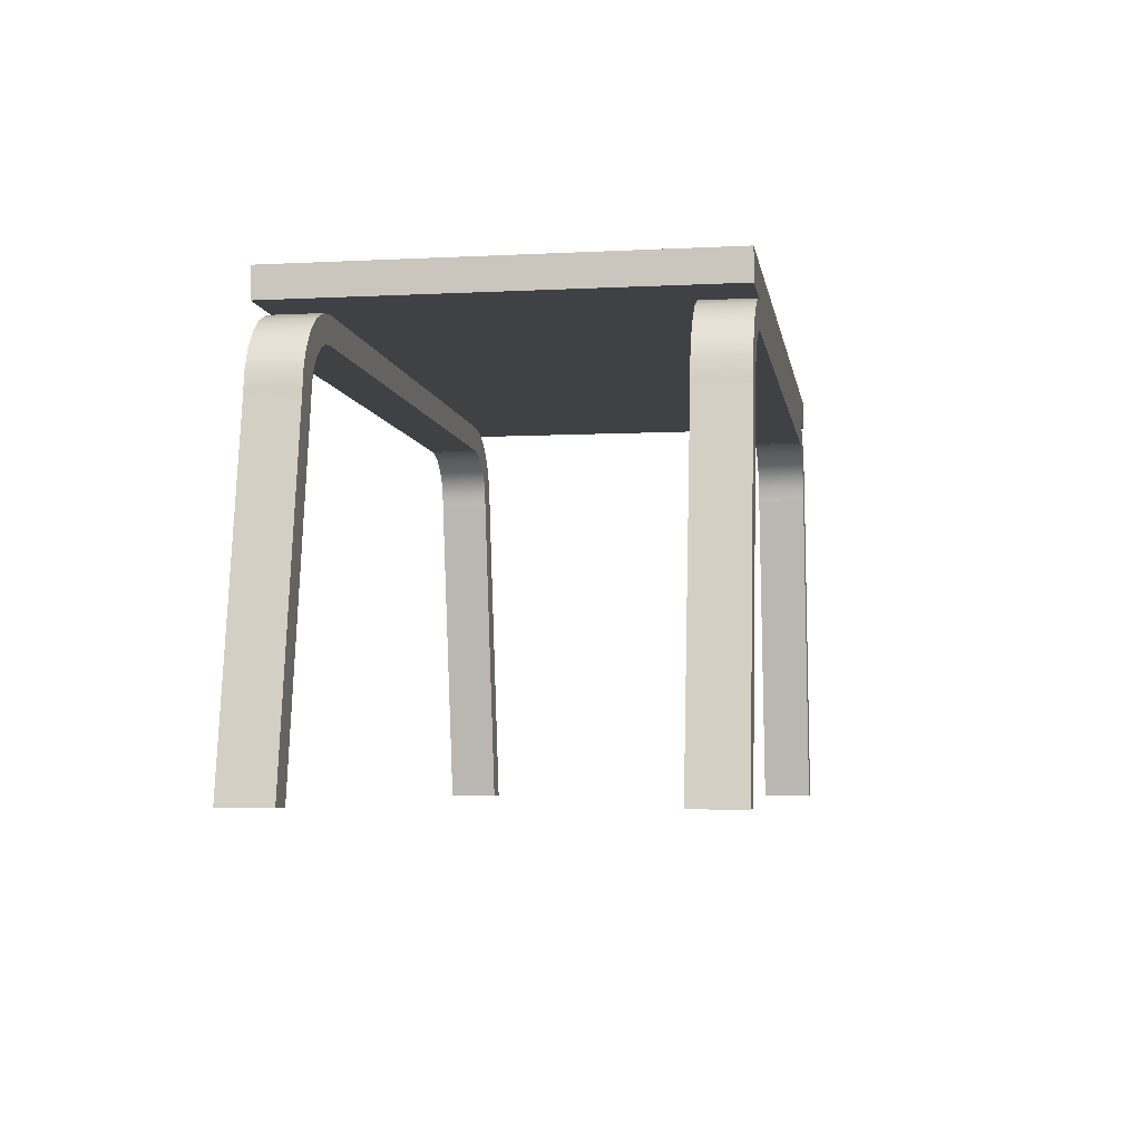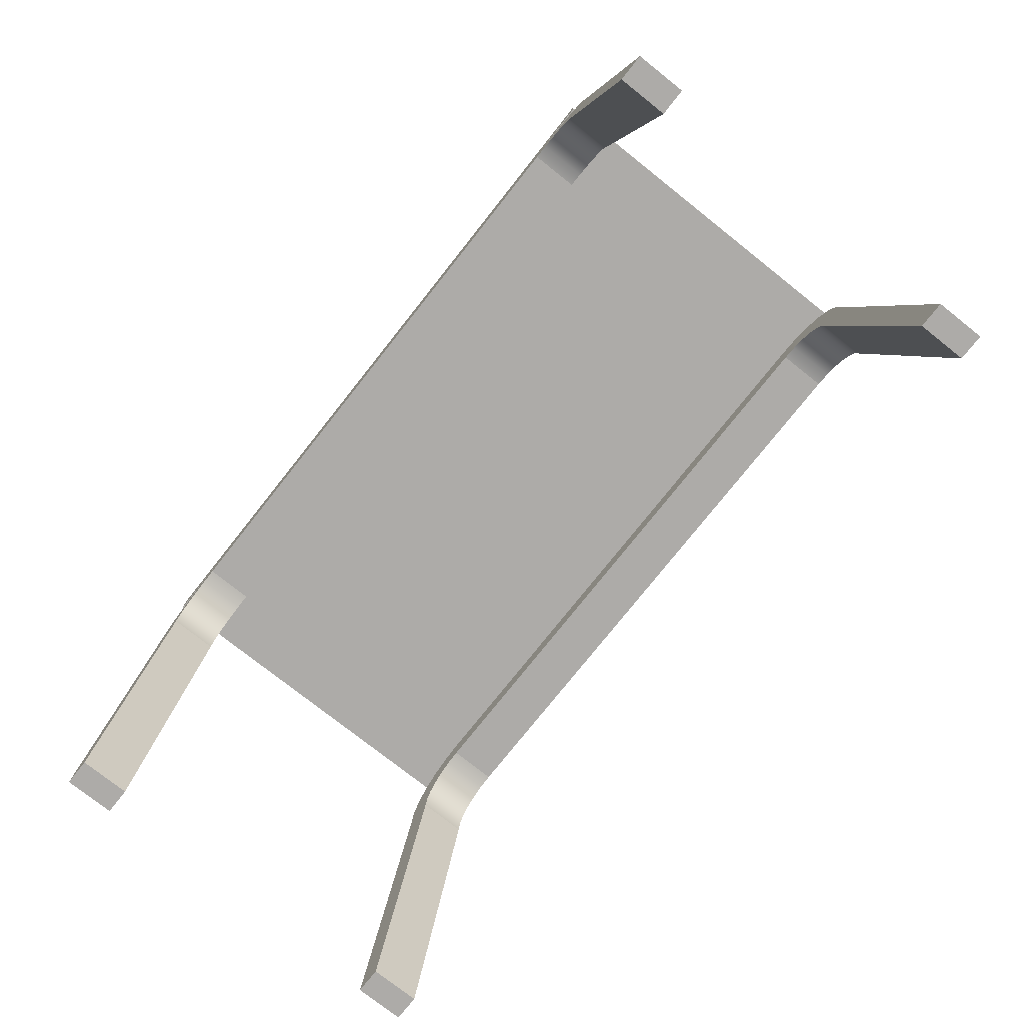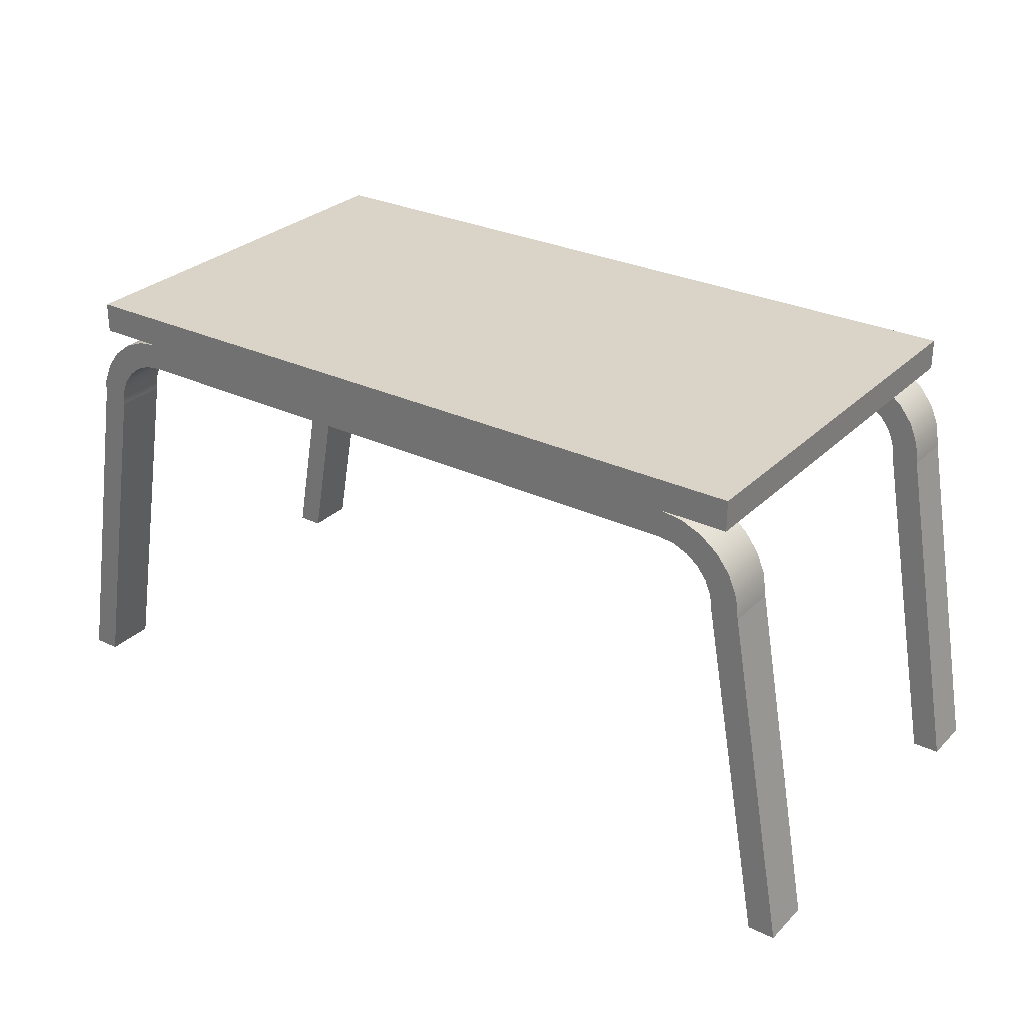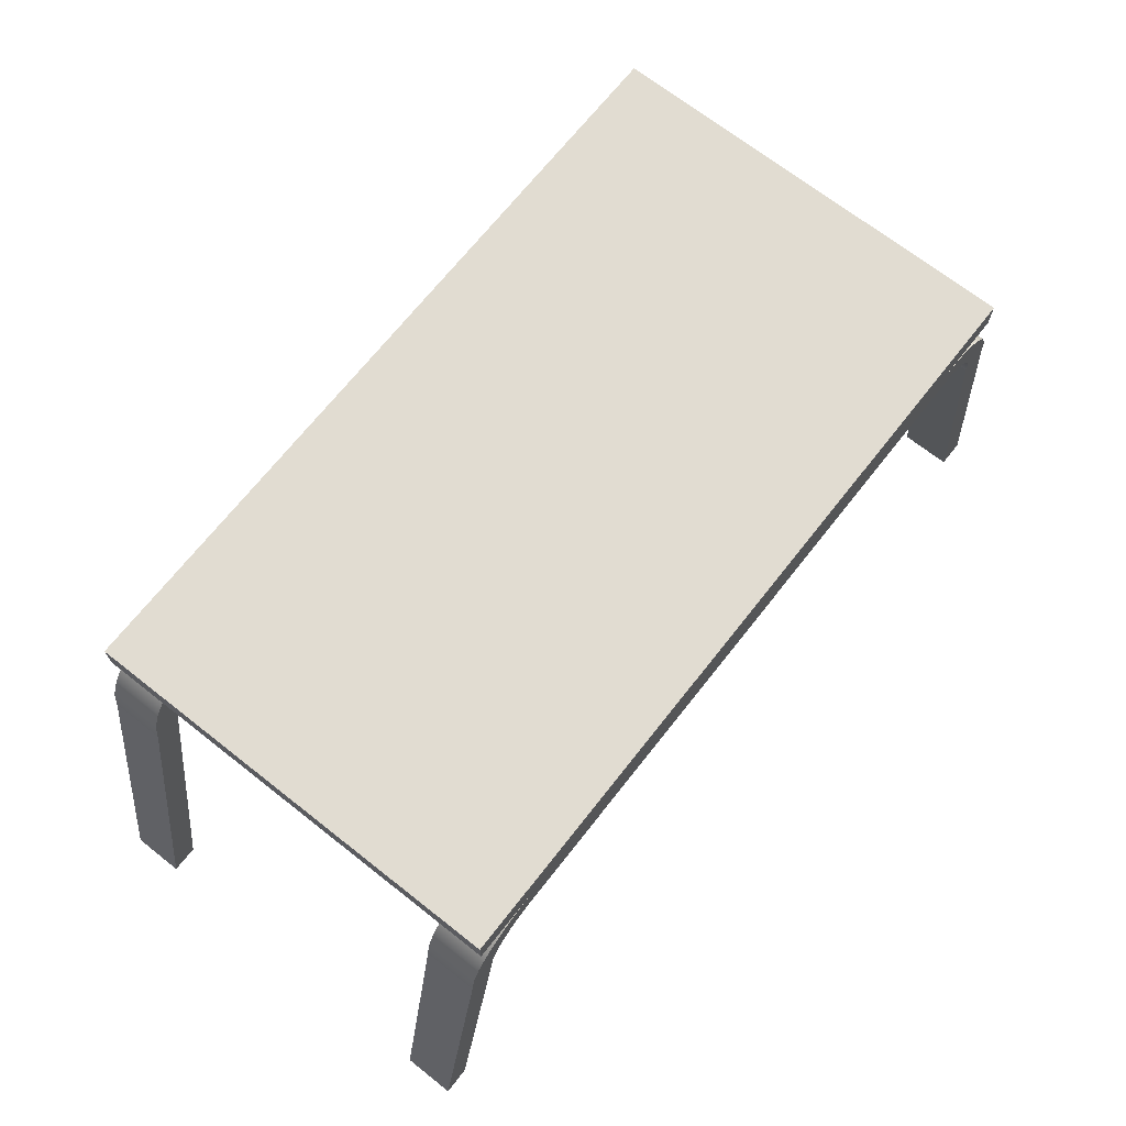
<metadata>
{"format":"obj","ext":"obj","renderer":"f3d","projection":"perspective","resolution":1024,"background":"white","views":[{"elev":-5.3,"azim":-80.9,"up":"+Y"},{"elev":-76.5,"azim":-128.4,"up":"+Y"},{"elev":28.8,"azim":35.4,"up":"+Y"},{"elev":69.3,"azim":-51.8,"up":"+Y"}]}
</metadata>
<code>
v -0.3329 0.005082 0.191
v -0.3592 -0.008368 0.191
v -0.3347 -0.008368 0.191
v -0.3566 0.01141 0.191
v -0.3592 -0.008368 0.1452
v -0.4142 -0.314 0.191
v -0.3347 -0.008368 0.1452
v -0.3278 0.01761 0.191
v -0.3566 0.01141 0.1452
v -0.3897 -0.314 0.191
v -0.3329 0.005082 0.1452
v -0.3897 -0.314 0.1452
v -0.3489 0.02984 0.191
v -0.3489 0.02984 0.1452
v -0.4142 -0.314 0.1452
v -0.3278 0.01761 0.1452
v -0.3195 0.02838 0.191
v -0.3087 0.03664 0.191
v -0.3368 0.04567 0.1452
v -0.3195 0.02838 0.1452
v -0.3087 0.03664 0.1452
v -0.3368 0.04567 0.191
v -0.2962 0.04183 0.1452
v -0.2962 0.04183 0.191
v -0.321 0.05781 0.191
v -0.2828 0.0436 0.191
v -0.321 0.05781 0.1452
v -0.2828 0.06805 0.191
v -0.2828 0.0436 0.1452
v -0.3025 0.06545 0.191
v -0.2828 0.06805 0.1452
v -0.3025 0.06545 0.1452
v 0.3329 0.005082 0.1452
v 0.3592 -0.008368 0.1452
v 0.3347 -0.008368 0.1452
v 0.3566 0.01141 0.1452
v 0.3592 -0.008368 0.191
v 0.4142 -0.314 0.1452
v 0.3347 -0.008368 0.191
v 0.3278 0.01761 0.1452
v 0.3566 0.01141 0.191
v 0.3897 -0.314 0.1452
v 0.3329 0.005082 0.191
v 0.3897 -0.314 0.191
v 0.3489 0.02984 0.1452
v 0.3489 0.02984 0.191
v 0.4142 -0.314 0.191
v 0.3278 0.01761 0.191
v 0.3195 0.02838 0.1452
v 0.3087 0.03664 0.1452
v 0.3368 0.04567 0.191
v 0.3195 0.02838 0.191
v 0.3087 0.03664 0.191
v 0.3368 0.04567 0.1452
v 0.2962 0.04183 0.191
v 0.2962 0.04183 0.1452
v 0.321 0.05781 0.1452
v 0.2828 0.0436 0.1452
v 0.321 0.05781 0.191
v 0.2828 0.06805 0.1452
v 0.2828 0.0436 0.191
v 0.3025 0.06545 0.1452
v 0.2828 0.06805 0.191
v 0.3025 0.06545 0.191
v 0.2828 0.06805 0.191
v -0.2828 0.0436 0.191
v 0.2828 0.0436 0.191
v -0.2828 0.06805 0.191
v 0.2828 0.0436 0.1452
v -0.2828 0.06805 0.1452
v -0.2828 0.0436 0.1452
v 0.2828 0.06805 0.1452
v -0.3329 0.005082 -0.1452
v -0.3592 -0.008368 -0.1452
v -0.3347 -0.008368 -0.1452
v -0.3566 0.01141 -0.1452
v -0.3592 -0.008368 -0.191
v -0.4142 -0.314 -0.1452
v -0.3347 -0.008368 -0.191
v -0.3278 0.01761 -0.1452
v -0.3566 0.01141 -0.191
v -0.3897 -0.314 -0.1452
v -0.3329 0.005082 -0.191
v -0.3897 -0.314 -0.191
v -0.3489 0.02984 -0.1452
v -0.3489 0.02984 -0.191
v -0.4142 -0.314 -0.191
v -0.3278 0.01761 -0.191
v -0.3195 0.02838 -0.1452
v -0.3087 0.03664 -0.1452
v -0.3368 0.04567 -0.191
v -0.3195 0.02838 -0.191
v -0.3087 0.03664 -0.191
v -0.3368 0.04567 -0.1452
v -0.2962 0.04183 -0.191
v -0.2962 0.04183 -0.1452
v -0.321 0.05781 -0.1452
v -0.2828 0.0436 -0.1452
v -0.321 0.05781 -0.191
v -0.2828 0.06805 -0.1452
v -0.2828 0.0436 -0.191
v -0.3025 0.06545 -0.1452
v -0.2828 0.06805 -0.191
v -0.3025 0.06545 -0.191
v 0.3329 0.005082 -0.191
v 0.3592 -0.008368 -0.191
v 0.3347 -0.008368 -0.191
v 0.3566 0.01141 -0.191
v 0.3592 -0.008368 -0.1452
v 0.4142 -0.314 -0.191
v 0.3347 -0.008368 -0.1452
v 0.3278 0.01761 -0.191
v 0.3566 0.01141 -0.1452
v 0.3897 -0.314 -0.191
v 0.3329 0.005082 -0.1452
v 0.3897 -0.314 -0.1452
v 0.3489 0.02984 -0.191
v 0.3489 0.02984 -0.1452
v 0.4142 -0.314 -0.1452
v 0.3278 0.01761 -0.1452
v 0.3195 0.02838 -0.191
v 0.3087 0.03664 -0.191
v 0.3368 0.04567 -0.1452
v 0.3195 0.02838 -0.1452
v 0.3087 0.03664 -0.1452
v 0.3368 0.04567 -0.191
v 0.2962 0.04183 -0.1452
v 0.2962 0.04183 -0.191
v 0.321 0.05781 -0.191
v 0.2828 0.0436 -0.191
v 0.321 0.05781 -0.1452
v 0.2828 0.06805 -0.191
v 0.2828 0.0436 -0.1452
v 0.3025 0.06545 -0.191
v 0.2828 0.06805 -0.1452
v 0.3025 0.06545 -0.1452
v 0.2828 0.06805 -0.1452
v -0.2828 0.0436 -0.1452
v 0.2828 0.0436 -0.1452
v -0.2828 0.06805 -0.1452
v 0.2828 0.0436 -0.191
v -0.2828 0.06805 -0.191
v -0.2828 0.0436 -0.191
v 0.2828 0.06805 -0.191
v 0.3439 0.06805 -0.191
v -0.3439 0.06805 0.191
v -0.3439 0.06805 -0.191
v 0.3439 0.06805 0.191
v -0.3439 0.09556 -0.191
v 0.3439 0.09556 0.191
v -0.3439 0.09556 0.191
v 0.3439 0.09556 -0.191
g mesh1_mesh1-geometry
f 1 2 3
f 2 1 4
f 3 2 1
f 4 1 2
f 3 5 2
f 2 5 3
f 6 3 2
f 2 3 6
f 7 1 3
f 3 1 7
f 4 1 8
f 8 1 4
f 9 2 4
f 4 2 9
f 5 3 7
f 7 3 5
f 5 6 2
f 2 6 5
f 2 9 5
f 5 9 2
f 3 6 10
f 10 6 3
f 1 7 11
f 11 7 1
f 3 12 7
f 7 12 3
f 11 8 1
f 1 8 11
f 4 8 13
f 13 8 4
f 4 14 9
f 9 14 4
f 12 5 7
f 7 5 12
f 9 7 5
f 5 7 9
f 6 5 15
f 15 5 6
f 6 12 10
f 10 12 6
f 12 3 10
f 10 3 12
f 7 9 11
f 11 9 7
f 8 11 16
f 16 11 8
f 13 8 17
f 17 8 13
f 14 4 13
f 13 4 14
f 16 9 14
f 14 9 16
f 5 12 15
f 15 12 5
f 12 6 15
f 15 6 12
f 11 9 16
f 16 9 11
f 16 17 8
f 8 17 16
f 13 17 18
f 18 17 13
f 13 19 14
f 14 19 13
f 16 14 20
f 20 14 16
f 17 16 20
f 20 16 17
f 17 21 18
f 18 21 17
f 13 18 22
f 22 18 13
f 19 13 22
f 22 13 19
f 21 14 19
f 19 14 21
f 20 14 21
f 21 14 20
f 21 17 20
f 20 17 21
f 23 18 21
f 21 18 23
f 22 18 24
f 24 18 22
f 25 19 22
f 22 19 25
f 21 19 23
f 23 19 21
f 18 23 24
f 24 23 18
f 22 24 26
f 26 24 22
f 19 25 27
f 27 25 19
f 22 28 25
f 25 28 22
f 23 19 29
f 29 19 23
f 29 24 23
f 23 24 29
f 24 29 26
f 26 29 24
f 22 26 28
f 28 26 22
f 30 27 25
f 25 27 30
f 31 19 27
f 27 19 31
f 25 28 30
f 30 28 25
f 29 19 31
f 31 19 29
f 29 28 26
f 26 28 29
f 27 30 32
f 32 30 27
f 31 27 32
f 32 27 31
f 28 32 30
f 30 32 28
f 28 29 31
f 31 29 28
f 32 28 31
f 31 28 32
g mesh2_mesh2-geometry
l 22 25
l 13 22
l 25 30
l 4 13
l 30 28
l 2 4
l 28 26
l 28 31
l 2 3
l 6 2
l 2 5
l 24 26
l 26 29
l 32 31
l 31 29
l 3 1
l 3 7
l 10 3
l 15 6
l 6 10
l 15 5
l 5 7
l 5 9
l 18 24
l 23 29
l 27 32
l 1 8
l 12 7
l 7 11
l 10 12
l 12 15
l 9 14
l 17 18
l 21 23
l 19 27
l 8 17
l 11 16
l 14 19
l 20 21
l 16 20
g mesh1_mesh1-geometry
f 33 34 35
f 34 33 36
f 35 34 33
f 36 33 34
f 35 37 34
f 34 37 35
f 38 35 34
f 34 35 38
f 39 33 35
f 35 33 39
f 36 33 40
f 40 33 36
f 41 34 36
f 36 34 41
f 37 35 39
f 39 35 37
f 37 38 34
f 34 38 37
f 34 41 37
f 37 41 34
f 35 38 42
f 42 38 35
f 33 39 43
f 43 39 33
f 35 44 39
f 39 44 35
f 43 40 33
f 33 40 43
f 36 40 45
f 45 40 36
f 36 46 41
f 41 46 36
f 44 37 39
f 39 37 44
f 41 39 37
f 37 39 41
f 38 37 47
f 47 37 38
f 38 44 42
f 42 44 38
f 44 35 42
f 42 35 44
f 39 41 43
f 43 41 39
f 40 43 48
f 48 43 40
f 45 40 49
f 49 40 45
f 46 36 45
f 45 36 46
f 48 41 46
f 46 41 48
f 37 44 47
f 47 44 37
f 44 38 47
f 47 38 44
f 43 41 48
f 48 41 43
f 48 49 40
f 40 49 48
f 45 49 50
f 50 49 45
f 45 51 46
f 46 51 45
f 48 46 52
f 52 46 48
f 49 48 52
f 52 48 49
f 49 53 50
f 50 53 49
f 45 50 54
f 54 50 45
f 51 45 54
f 54 45 51
f 53 46 51
f 51 46 53
f 52 46 53
f 53 46 52
f 53 49 52
f 52 49 53
f 55 50 53
f 53 50 55
f 54 50 56
f 56 50 54
f 57 51 54
f 54 51 57
f 53 51 55
f 55 51 53
f 50 55 56
f 56 55 50
f 54 56 58
f 58 56 54
f 51 57 59
f 59 57 51
f 54 60 57
f 57 60 54
f 55 51 61
f 61 51 55
f 61 56 55
f 55 56 61
f 56 61 58
f 58 61 56
f 54 58 60
f 60 58 54
f 62 59 57
f 57 59 62
f 63 51 59
f 59 51 63
f 57 60 62
f 62 60 57
f 61 51 63
f 63 51 61
f 61 60 58
f 58 60 61
f 59 62 64
f 64 62 59
f 63 59 64
f 64 59 63
f 60 64 62
f 62 64 60
f 60 61 63
f 63 61 60
f 64 60 63
f 63 60 64
g mesh2_mesh2-geometry
l 54 57
l 45 54
l 57 62
l 36 45
l 62 60
l 34 36
l 60 58
l 60 63
l 34 35
l 38 34
l 34 37
l 56 58
l 58 61
l 64 63
l 63 61
l 35 33
l 35 39
l 42 35
l 47 38
l 38 42
l 47 37
l 37 39
l 37 41
l 50 56
l 55 61
l 59 64
l 33 40
l 44 39
l 39 43
l 42 44
l 44 47
l 41 46
l 49 50
l 53 55
l 51 59
l 40 49
l 43 48
l 46 51
l 52 53
l 48 52
g mesh3_mesh3-geometry
f 65 66 67
f 66 65 68
f 67 66 65
f 68 65 66
f 66 69 67
f 67 69 66
f 69 65 67
f 67 65 69
f 65 70 68
f 68 70 65
f 70 66 68
f 68 66 70
f 69 66 71
f 71 66 69
f 65 69 72
f 72 69 65
f 70 65 72
f 72 65 70
f 66 70 71
f 71 70 66
f 70 69 71
f 71 69 70
f 69 70 72
f 72 70 69
g mesh4_mesh4-geometry
l 65 68
l 67 65
l 65 72
l 68 66
l 68 70
l 66 67
l 67 69
l 69 72
l 72 70
l 66 71
l 70 71
l 71 69
g mesh1_mesh1-geometry
f 73 74 75
f 74 73 76
f 75 74 73
f 76 73 74
f 75 77 74
f 74 77 75
f 78 75 74
f 74 75 78
f 79 73 75
f 75 73 79
f 76 73 80
f 80 73 76
f 81 74 76
f 76 74 81
f 77 75 79
f 79 75 77
f 77 78 74
f 74 78 77
f 74 81 77
f 77 81 74
f 75 78 82
f 82 78 75
f 73 79 83
f 83 79 73
f 75 84 79
f 79 84 75
f 83 80 73
f 73 80 83
f 76 80 85
f 85 80 76
f 76 86 81
f 81 86 76
f 84 77 79
f 79 77 84
f 81 79 77
f 77 79 81
f 78 77 87
f 87 77 78
f 78 84 82
f 82 84 78
f 84 75 82
f 82 75 84
f 79 81 83
f 83 81 79
f 80 83 88
f 88 83 80
f 85 80 89
f 89 80 85
f 86 76 85
f 85 76 86
f 88 81 86
f 86 81 88
f 77 84 87
f 87 84 77
f 84 78 87
f 87 78 84
f 83 81 88
f 88 81 83
f 88 89 80
f 80 89 88
f 85 89 90
f 90 89 85
f 85 91 86
f 86 91 85
f 88 86 92
f 92 86 88
f 89 88 92
f 92 88 89
f 89 93 90
f 90 93 89
f 85 90 94
f 94 90 85
f 91 85 94
f 94 85 91
f 93 86 91
f 91 86 93
f 92 86 93
f 93 86 92
f 93 89 92
f 92 89 93
f 95 90 93
f 93 90 95
f 94 90 96
f 96 90 94
f 97 91 94
f 94 91 97
f 93 91 95
f 95 91 93
f 90 95 96
f 96 95 90
f 94 96 98
f 98 96 94
f 91 97 99
f 99 97 91
f 94 100 97
f 97 100 94
f 95 91 101
f 101 91 95
f 101 96 95
f 95 96 101
f 96 101 98
f 98 101 96
f 94 98 100
f 100 98 94
f 102 99 97
f 97 99 102
f 103 91 99
f 99 91 103
f 97 100 102
f 102 100 97
f 101 91 103
f 103 91 101
f 101 100 98
f 98 100 101
f 99 102 104
f 104 102 99
f 103 99 104
f 104 99 103
f 100 104 102
f 102 104 100
f 100 101 103
f 103 101 100
f 104 100 103
f 103 100 104
g mesh2_mesh2-geometry
l 94 97
l 85 94
l 97 102
l 76 85
l 102 100
l 74 76
l 100 98
l 100 103
l 74 75
l 78 74
l 74 77
l 96 98
l 98 101
l 104 103
l 103 101
l 75 73
l 75 79
l 82 75
l 87 78
l 78 82
l 87 77
l 77 79
l 77 81
l 90 96
l 95 101
l 99 104
l 73 80
l 84 79
l 79 83
l 82 84
l 84 87
l 81 86
l 89 90
l 93 95
l 91 99
l 80 89
l 83 88
l 86 91
l 92 93
l 88 92
g mesh1_mesh1-geometry
f 105 106 107
f 106 105 108
f 107 106 105
f 108 105 106
f 107 109 106
f 106 109 107
f 110 107 106
f 106 107 110
f 111 105 107
f 107 105 111
f 108 105 112
f 112 105 108
f 113 106 108
f 108 106 113
f 109 107 111
f 111 107 109
f 109 110 106
f 106 110 109
f 106 113 109
f 109 113 106
f 107 110 114
f 114 110 107
f 105 111 115
f 115 111 105
f 107 116 111
f 111 116 107
f 115 112 105
f 105 112 115
f 108 112 117
f 117 112 108
f 108 118 113
f 113 118 108
f 116 109 111
f 111 109 116
f 113 111 109
f 109 111 113
f 110 109 119
f 119 109 110
f 110 116 114
f 114 116 110
f 116 107 114
f 114 107 116
f 111 113 115
f 115 113 111
f 112 115 120
f 120 115 112
f 117 112 121
f 121 112 117
f 118 108 117
f 117 108 118
f 120 113 118
f 118 113 120
f 109 116 119
f 119 116 109
f 116 110 119
f 119 110 116
f 115 113 120
f 120 113 115
f 120 121 112
f 112 121 120
f 117 121 122
f 122 121 117
f 117 123 118
f 118 123 117
f 120 118 124
f 124 118 120
f 121 120 124
f 124 120 121
f 121 125 122
f 122 125 121
f 117 122 126
f 126 122 117
f 123 117 126
f 126 117 123
f 125 118 123
f 123 118 125
f 124 118 125
f 125 118 124
f 125 121 124
f 124 121 125
f 127 122 125
f 125 122 127
f 126 122 128
f 128 122 126
f 129 123 126
f 126 123 129
f 125 123 127
f 127 123 125
f 122 127 128
f 128 127 122
f 126 128 130
f 130 128 126
f 123 129 131
f 131 129 123
f 126 132 129
f 129 132 126
f 127 123 133
f 133 123 127
f 133 128 127
f 127 128 133
f 128 133 130
f 130 133 128
f 126 130 132
f 132 130 126
f 134 131 129
f 129 131 134
f 135 123 131
f 131 123 135
f 129 132 134
f 134 132 129
f 133 123 135
f 135 123 133
f 133 132 130
f 130 132 133
f 131 134 136
f 136 134 131
f 135 131 136
f 136 131 135
f 132 136 134
f 134 136 132
f 132 133 135
f 135 133 132
f 136 132 135
f 135 132 136
g mesh2_mesh2-geometry
l 126 129
l 117 126
l 129 134
l 108 117
l 134 132
l 106 108
l 132 130
l 132 135
l 106 107
l 110 106
l 106 109
l 128 130
l 130 133
l 136 135
l 135 133
l 107 105
l 107 111
l 114 107
l 119 110
l 110 114
l 119 109
l 109 111
l 109 113
l 122 128
l 127 133
l 131 136
l 105 112
l 116 111
l 111 115
l 114 116
l 116 119
l 113 118
l 121 122
l 125 127
l 123 131
l 112 121
l 115 120
l 118 123
l 124 125
l 120 124
g mesh3_mesh3-geometry
f 137 138 139
f 138 137 140
f 139 138 137
f 140 137 138
f 138 141 139
f 139 141 138
f 141 137 139
f 139 137 141
f 137 142 140
f 140 142 137
f 142 138 140
f 140 138 142
f 141 138 143
f 143 138 141
f 137 141 144
f 144 141 137
f 142 137 144
f 144 137 142
f 138 142 143
f 143 142 138
f 142 141 143
f 143 141 142
f 141 142 144
f 144 142 141
g mesh4_mesh4-geometry
l 137 140
l 139 137
l 137 144
l 140 138
l 140 142
l 138 139
l 139 141
l 141 144
l 144 142
l 138 143
l 142 143
l 143 141
g mesh5_mesh5-geometry
f 145 146 147
f 146 145 148
f 147 146 145
f 148 145 146
f 146 149 147
f 147 149 146
f 149 145 147
f 147 145 149
f 145 150 148
f 148 150 145
f 150 146 148
f 148 146 150
f 149 146 151
f 151 146 149
f 145 149 152
f 152 149 145
f 150 145 152
f 152 145 150
f 146 150 151
f 151 150 146
f 150 149 151
f 151 149 150
f 149 150 152
f 152 150 149
g mesh6_mesh6-geometry
l 148 145
l 146 148
l 148 150
l 145 147
l 145 152
l 147 146
l 146 151
l 150 152
l 151 150
l 147 149
l 152 149
l 149 151

</code>
